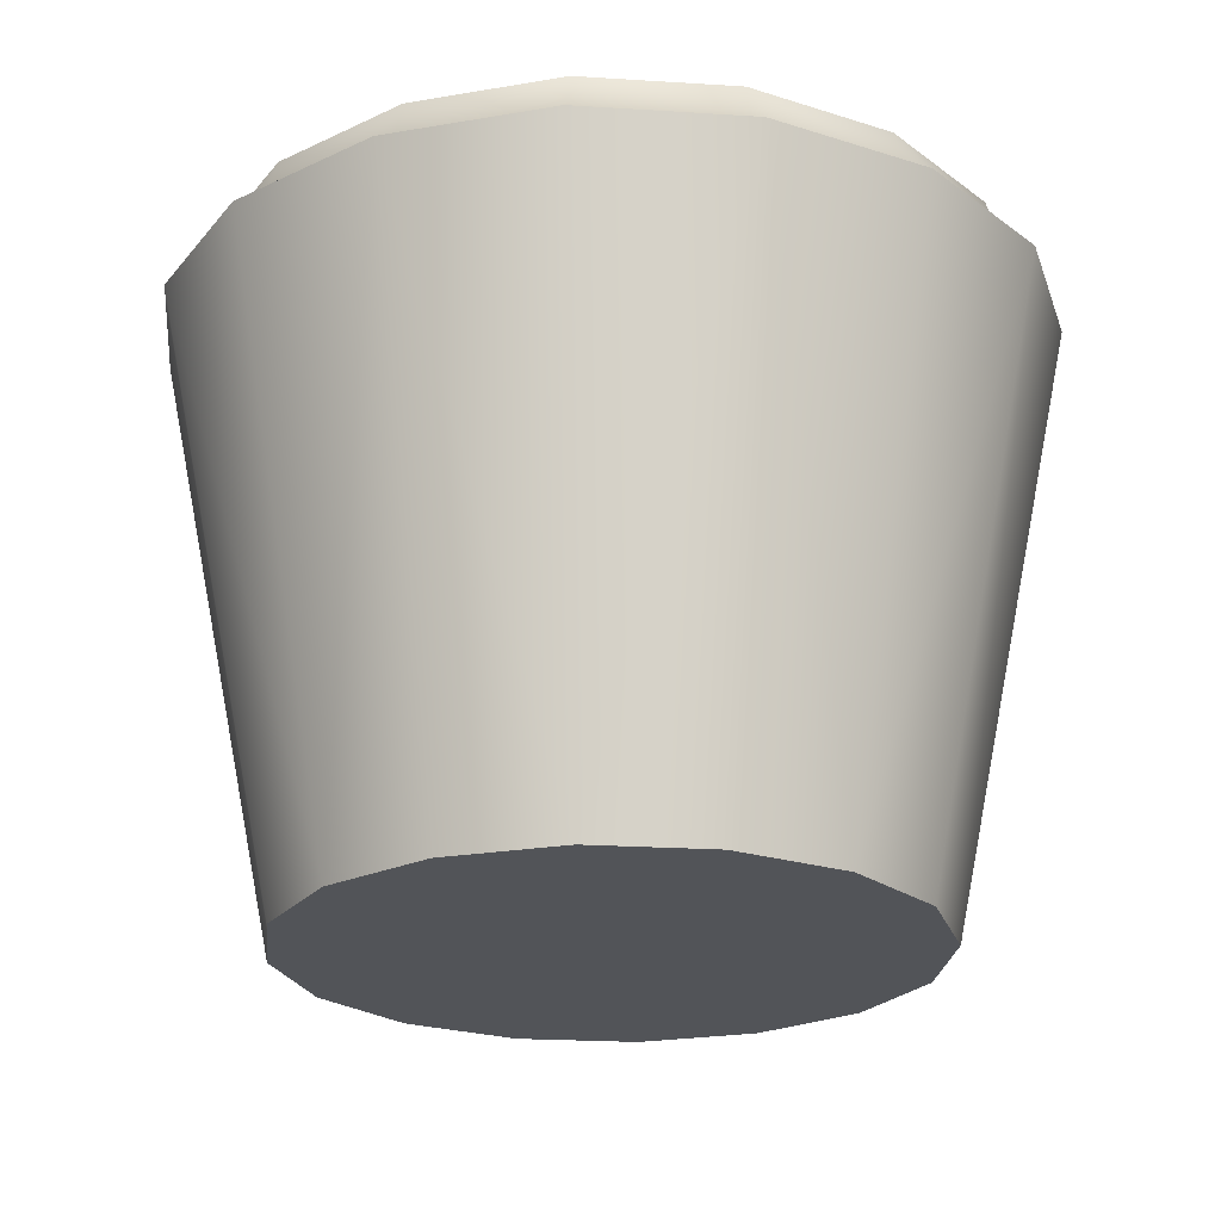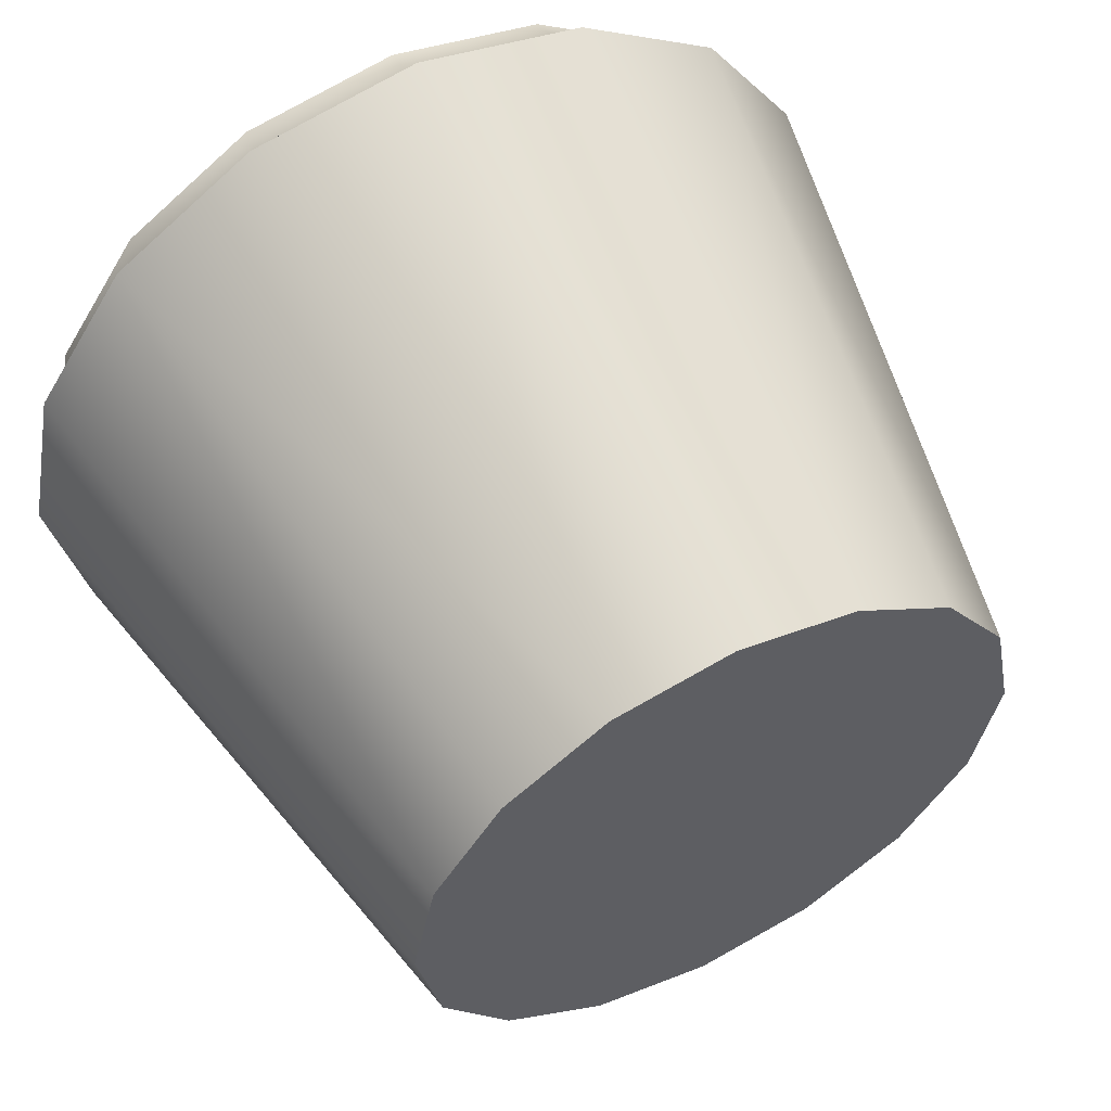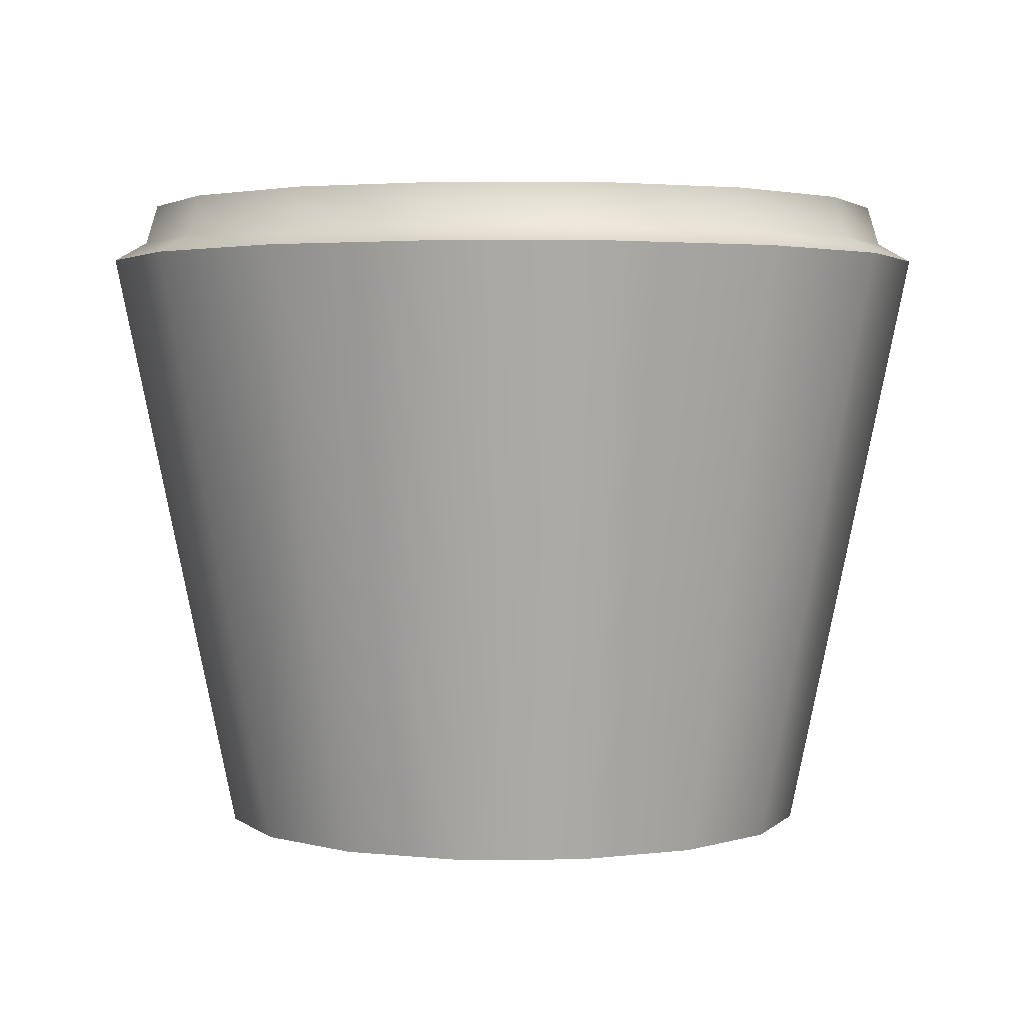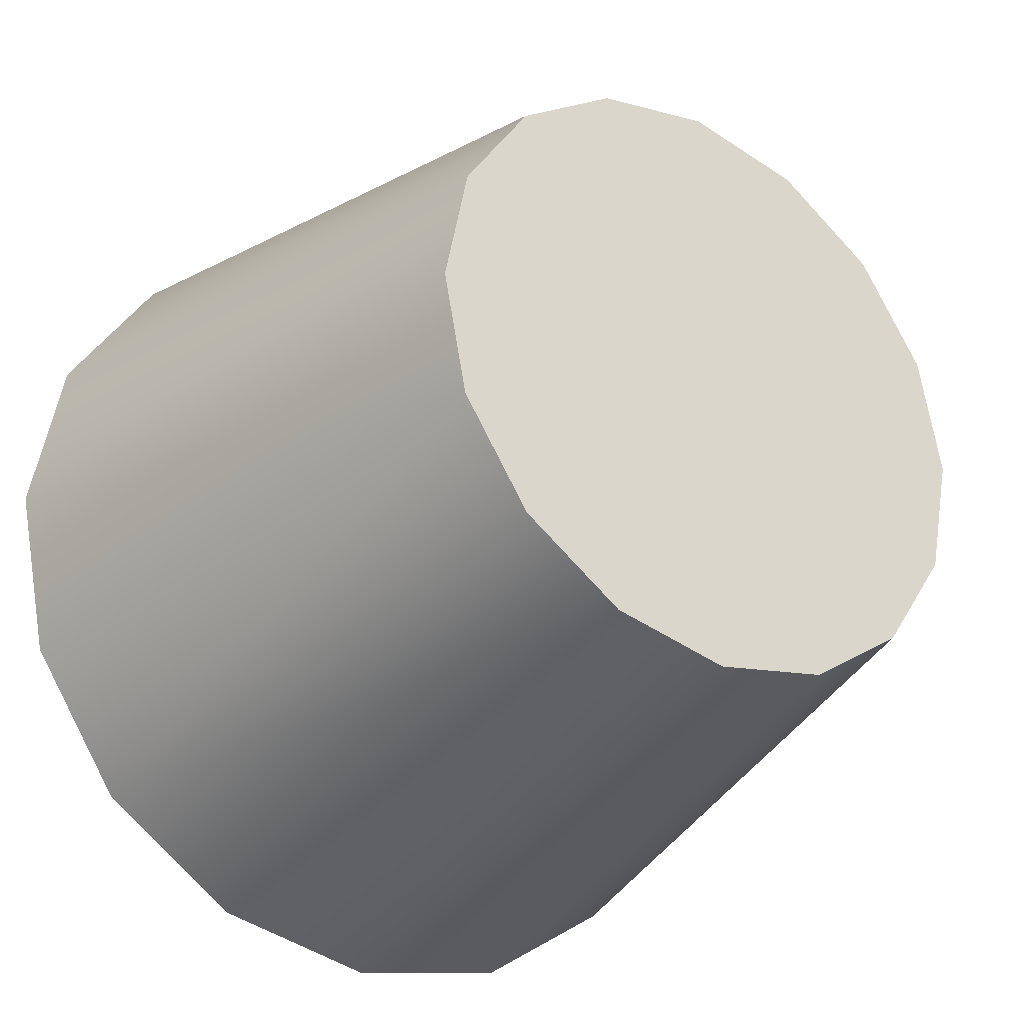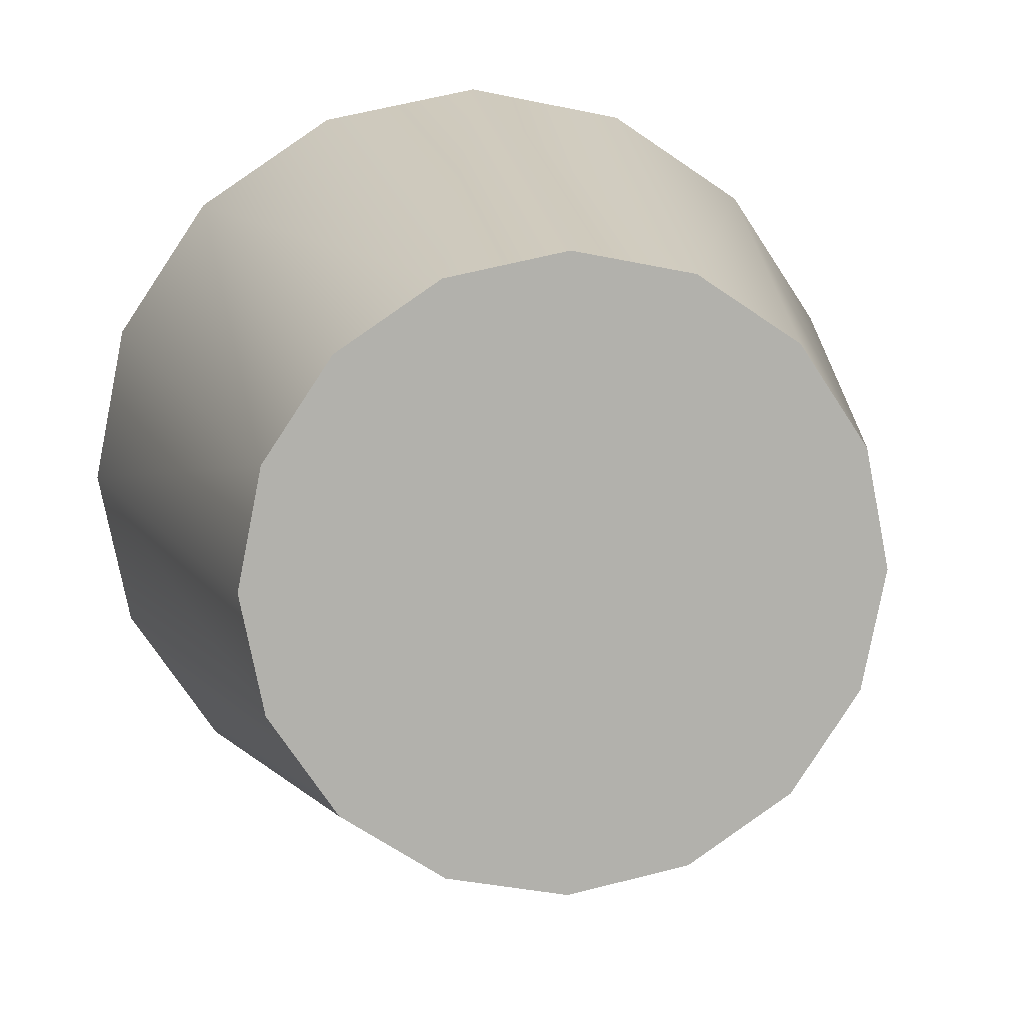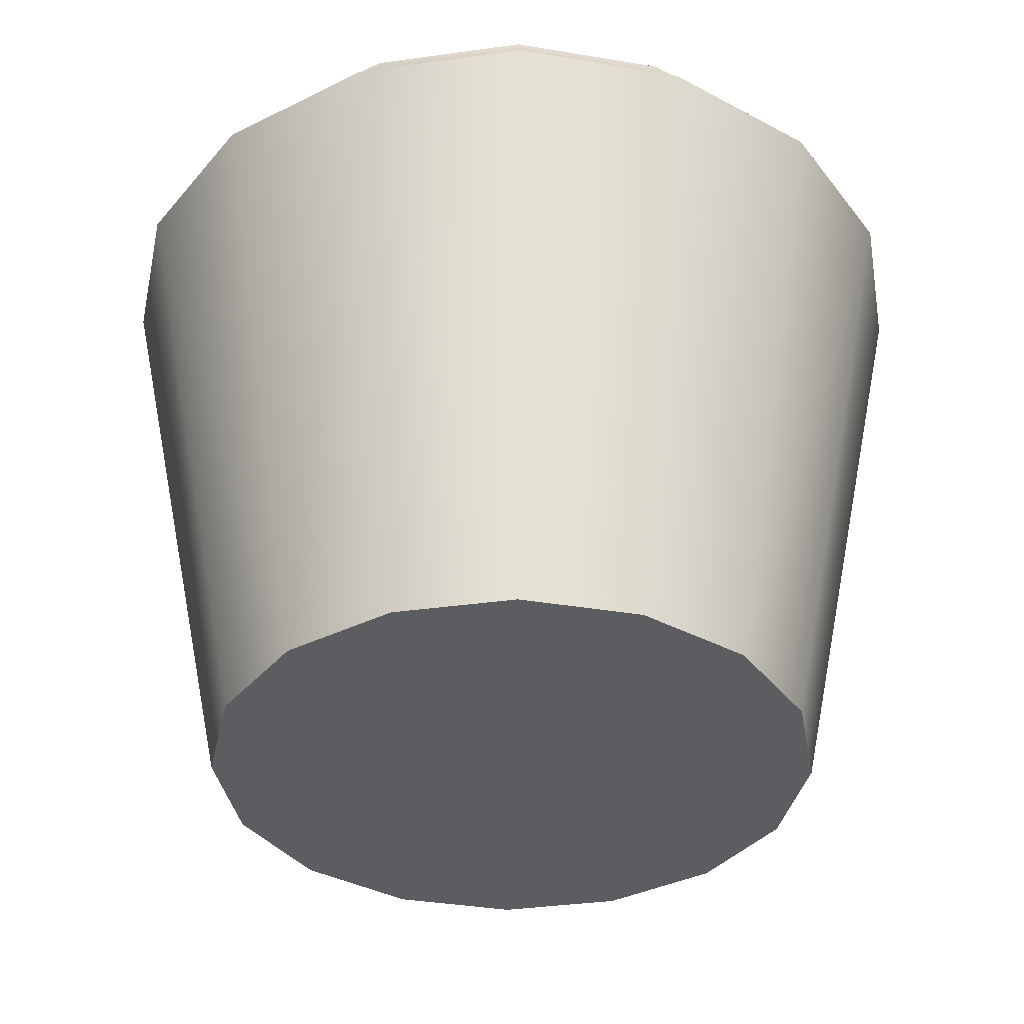
<metadata>
{"format":"obj","ext":"obj","renderer":"f3d","projection":"perspective","resolution":1024,"background":"white","views":[{"elev":-23.0,"azim":-17.4,"up":"+Y"},{"elev":56.9,"azim":-26.9,"up":"+Z"},{"elev":2.7,"azim":-102.8,"up":"+Y"},{"elev":-28.8,"azim":-35.3,"up":"+Z"},{"elev":11.4,"azim":-9.3,"up":"+Z"},{"elev":-36.7,"azim":21.5,"up":"+Y"}]}
</metadata>
<code>
g Converted object 0
v 2.803 -6.019 0
v 2.59 -6.019 1.074
v -0.00279 -6.019 0
v 3.936 -0.5284 -0
v 3.636 -0.5284 1.507
v 1.982 -6.019 1.984
v 2.782 -0.5284 2.785
v 1.071 -6.019 2.593
v 1.504 -0.5284 3.639
v -0.00279 -6.019 2.806
v -0.002791 -0.5284 3.939
v -1.077 -6.019 2.593
v -1.51 -0.5284 3.639
v -1.987 -6.019 1.984
v -2.788 -0.5284 2.785
v -2.595 -6.019 1.074
v -3.642 -0.5284 1.507
v -2.809 -6.019 0
v -3.941 -0.5284 -0
v -2.595 -6.019 -1.074
v -3.642 -0.5284 -1.507
v -1.987 -6.019 -1.984
v -2.788 -0.5284 -2.785
v -1.077 -6.019 -2.593
v -1.51 -0.5284 -3.639
v -0.00279 -6.019 -2.806
v -0.002791 -0.5284 -3.939
v 1.071 -6.019 -2.593
v 1.504 -0.5284 -3.639
v 1.982 -6.019 -1.984
v 2.782 -0.5284 -2.785
v 2.59 -6.019 -1.074
v 3.636 -0.5284 -1.507
v 2.803 -6.019 0
v 3.936 -0.5284 -0
v 2.59 -6.019 1.074
v 3.636 -0.5284 1.507
v 2.782 -0.5284 2.785
v 1.982 -6.019 1.984
v 1.071 -6.019 2.593
v 1.504 -0.5284 3.639
v -0.002791 -0.5284 3.939
v -0.00279 -6.019 2.806
v -1.077 -6.019 2.593
v -1.51 -0.5284 3.639
v -2.788 -0.5284 2.785
v -1.987 -6.019 1.984
v -2.595 -6.019 1.074
v -3.642 -0.5284 1.507
v -3.941 -0.5284 -0
v -2.809 -6.019 0
v -2.595 -6.019 -1.074
v -3.642 -0.5284 -1.507
v -2.788 -0.5284 -2.785
v -1.987 -6.019 -1.984
v -1.077 -6.019 -2.593
v -1.51 -0.5284 -3.639
v -0.002791 -0.5284 -3.939
v -0.00279 -6.019 -2.806
v 1.071 -6.019 -2.593
v 1.504 -0.5284 -3.639
v 2.782 -0.5284 -2.785
v 1.982 -6.019 -1.984
v 2.59 -6.019 -1.074
v 3.636 -0.5284 -1.507
v 3.636 -0.3577 0
v 3.359 -0.3577 1.393
v 2.571 -0.3577 2.573
v 1.39 -0.3577 3.362
v -0.002806 -0.3577 3.639
v -1.395 -0.3577 3.362
v -2.576 -0.3577 2.573
v -3.365 -0.3577 1.393
v -3.642 -0.3577 0
v -3.365 -0.3577 -1.393
v -2.576 -0.3577 -2.573
v -1.395 -0.3577 -3.362
v -0.002806 -0.3577 -3.639
v 1.39 -0.3577 -3.362
v 2.571 -0.3577 -2.573
v 3.359 -0.3577 -1.393
v 3.528 -0.000747 0
v -0.002807 -0.000747 0
v 3.259 -0.000747 1.351
v 2.494 -0.000747 2.497
v 1.348 -0.000747 3.262
v -0.002809 -0.000747 3.531
v -1.354 -0.000747 3.262
v -2.499 -0.000747 2.497
v -3.265 -0.000747 1.351
v -3.534 -0.000747 0
v -3.265 -0.000747 -1.351
v -2.499 -0.000747 -2.497
v -1.354 -0.000747 -3.262
v -0.002809 -0.000747 -3.531
v 1.348 -0.000747 -3.262
v 2.494 -0.000747 -2.497
v 3.259 -0.000747 -1.351
f 1 2 3
f 82 83 84
f 2 6 3
f 84 83 85
f 6 8 3
f 85 83 86
f 8 10 3
f 86 83 87
f 10 12 3
f 87 83 88
f 12 14 3
f 88 83 89
f 14 16 3
f 89 83 90
f 16 18 3
f 90 83 91
f 18 20 3
f 91 83 92
f 20 22 3
f 92 83 93
f 22 24 3
f 93 83 94
f 24 26 3
f 94 83 95
f 26 28 3
f 95 83 96
f 28 30 3
f 96 83 97
f 30 32 3
f 97 83 98
f 32 1 3
f 98 83 82
f 67 5 4
f 67 4 66
f 68 7 5
f 68 5 67
f 69 9 7
f 69 7 68
f 70 11 9
f 70 9 69
f 71 13 11
f 71 11 70
f 72 15 13
f 72 13 71
f 73 17 15
f 73 15 72
f 74 19 17
f 74 17 73
f 75 21 19
f 75 19 74
f 76 23 21
f 76 21 75
f 77 25 23
f 77 23 76
f 78 27 25
f 78 25 77
f 79 29 27
f 79 27 78
f 80 31 29
f 80 29 79
f 81 33 31
f 81 31 80
f 66 4 33
f 66 33 81
f 84 67 66
f 84 66 82
f 85 68 67
f 85 67 84
f 86 69 68
f 86 68 85
f 87 70 69
f 87 69 86
f 88 71 70
f 88 70 87
f 89 72 71
f 89 71 88
f 90 73 72
f 90 72 89
f 91 74 73
f 91 73 90
f 92 75 74
f 92 74 91
f 93 76 75
f 93 75 92
f 94 77 76
f 94 76 93
f 95 78 77
f 95 77 94
f 96 79 78
f 96 78 95
f 97 80 79
f 97 79 96
f 98 81 80
f 98 80 97
f 82 66 81
f 82 81 98
f 34 35 36
f 35 37 36
f 36 37 38
f 36 38 39
f 39 38 40
f 38 41 40
f 40 41 42
f 40 42 43
f 43 42 44
f 42 45 44
f 44 45 46
f 44 46 47
f 47 46 48
f 46 49 48
f 48 49 50
f 48 50 51
f 51 50 52
f 50 53 52
f 52 53 54
f 52 54 55
f 55 54 56
f 54 57 56
f 56 57 58
f 56 58 59
f 59 58 60
f 58 61 60
f 60 61 62
f 60 62 63
f 63 62 64
f 62 65 64
f 64 65 35
f 64 35 34

</code>
